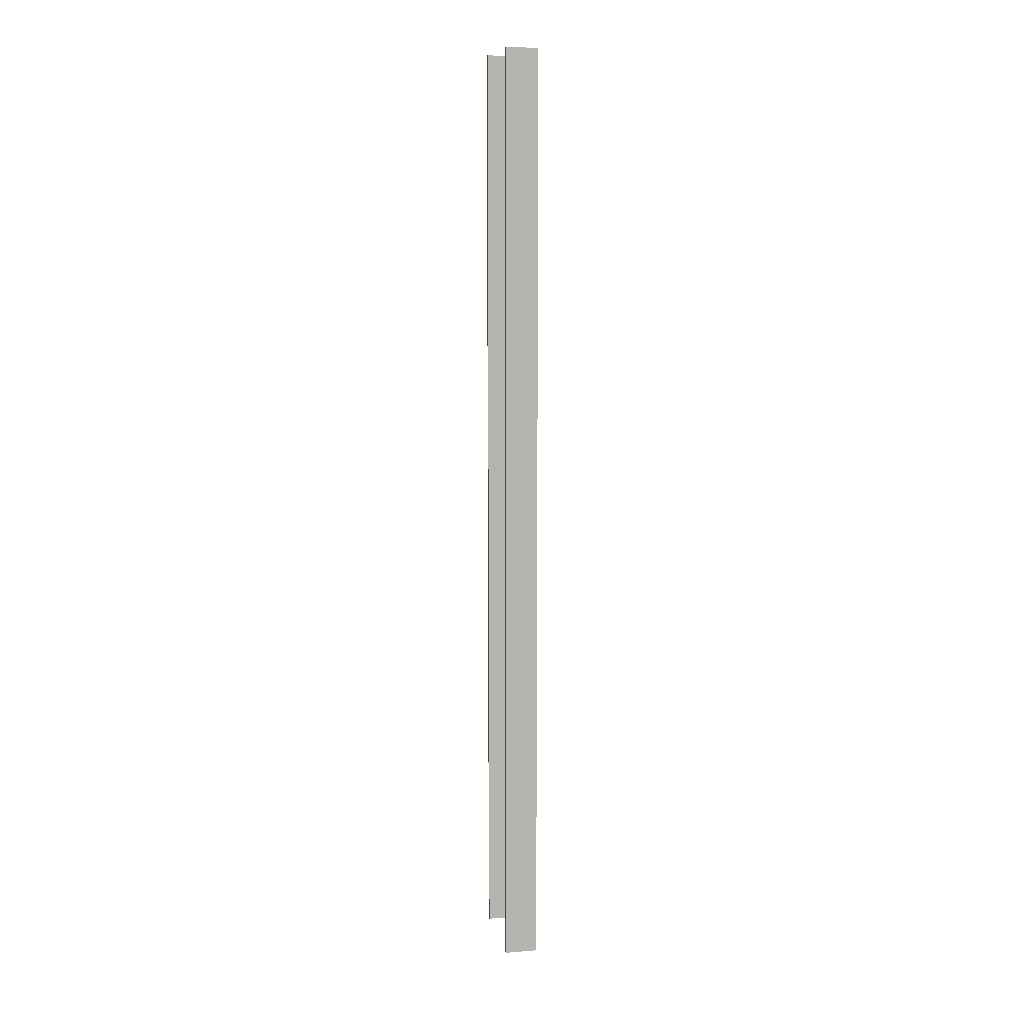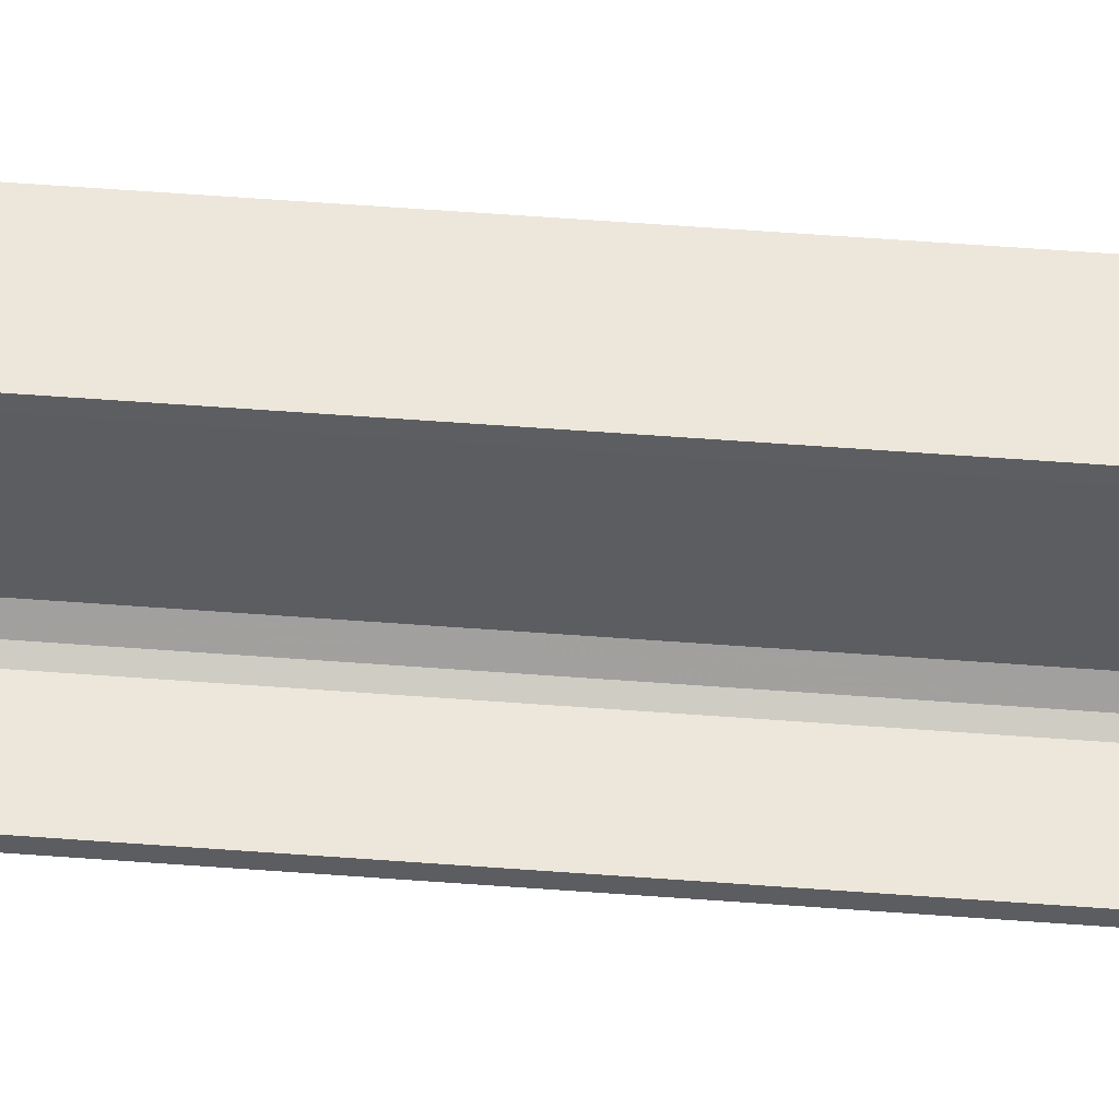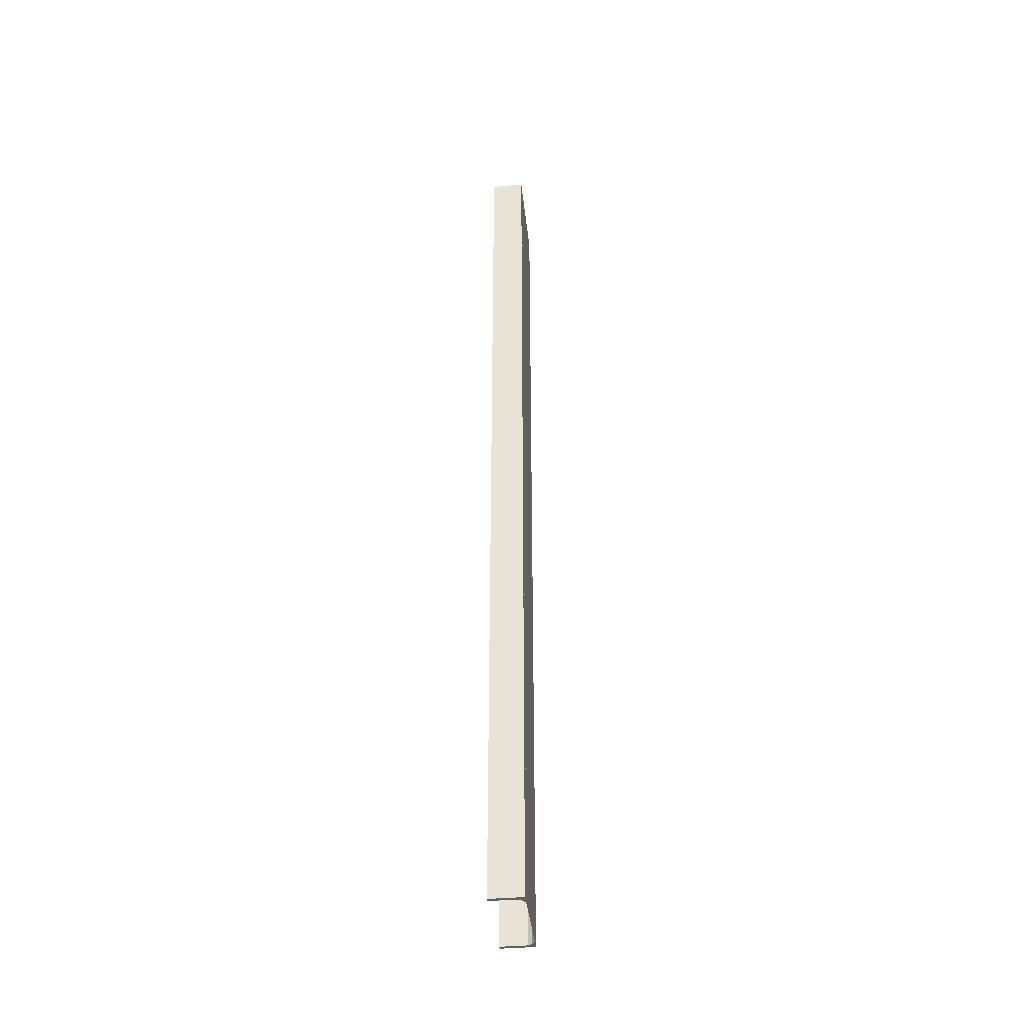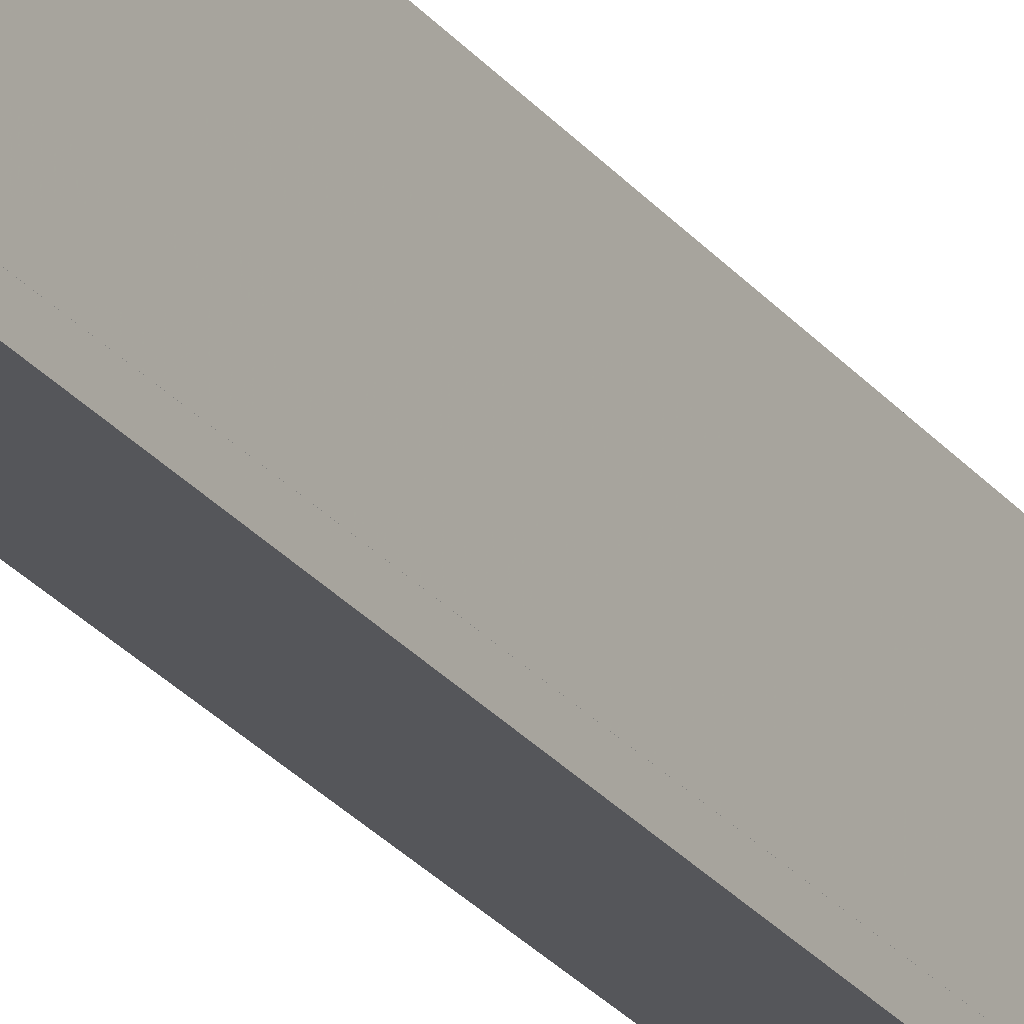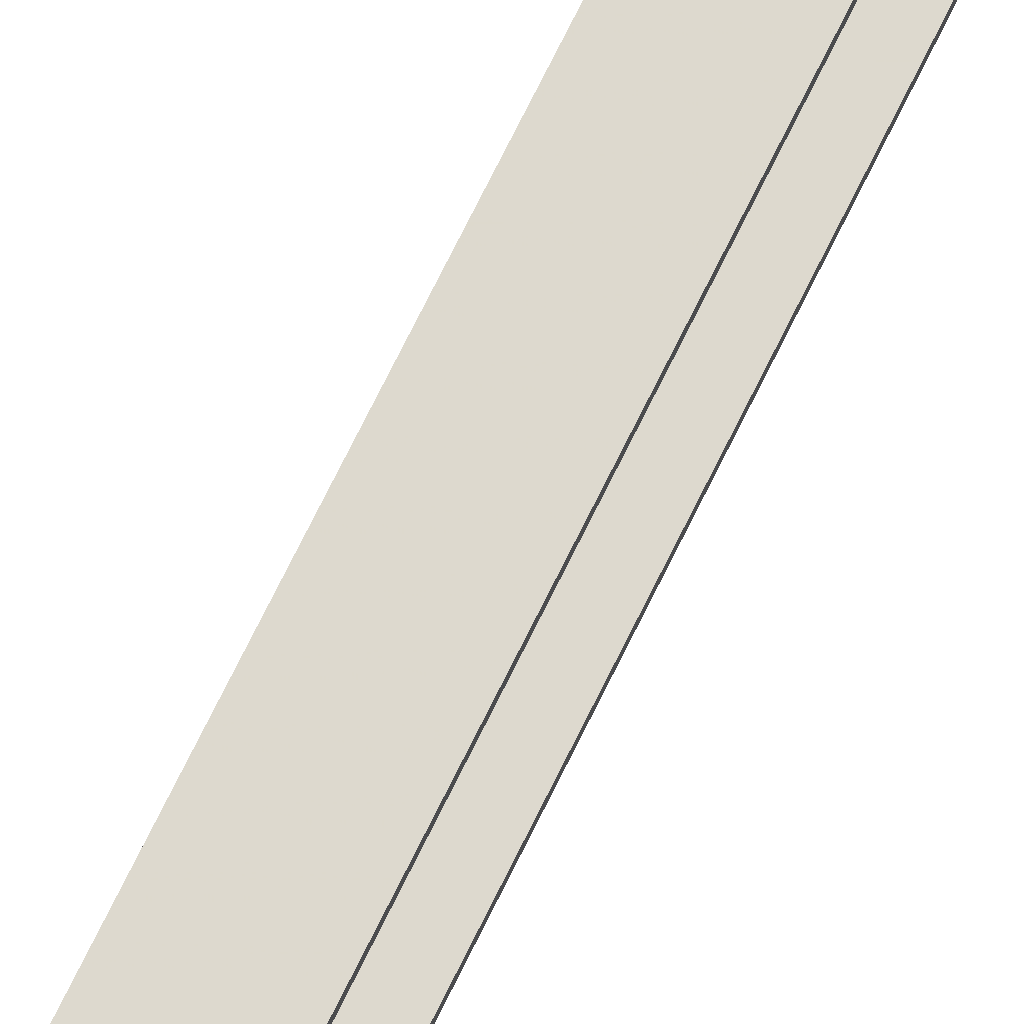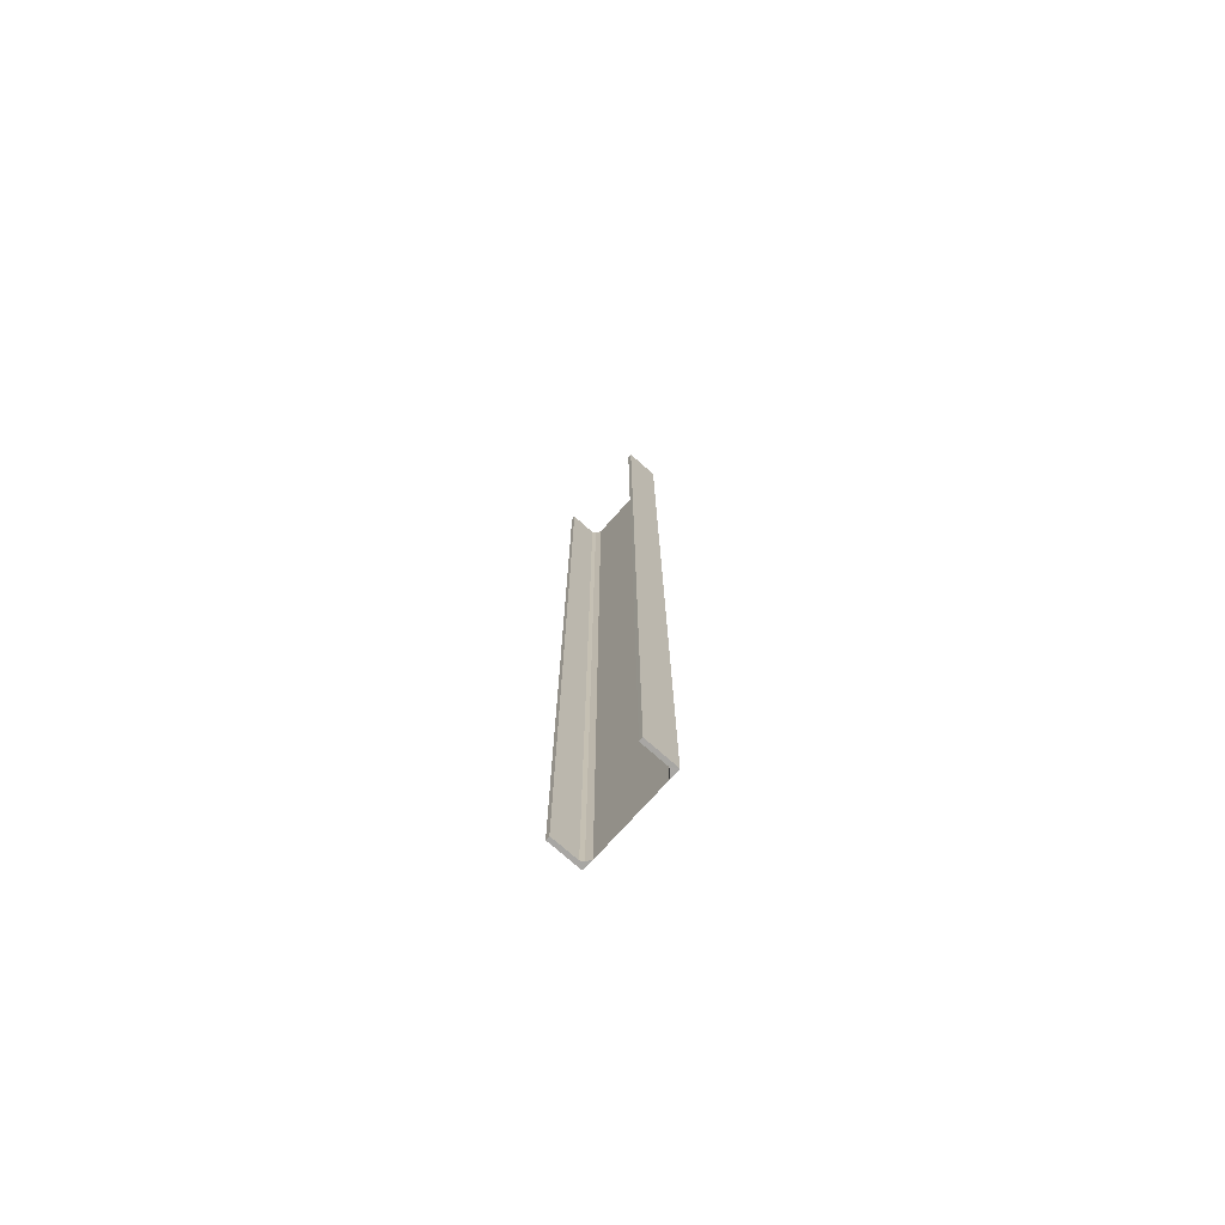
<metadata>
{"format":"obj","ext":"obj","renderer":"f3d","projection":"perspective","resolution":1024,"background":"white","views":[{"elev":9.8,"azim":168.3,"up":"+Y"},{"elev":53.0,"azim":94.7,"up":"+Z"},{"elev":-39.6,"azim":-173.8,"up":"+Y"},{"elev":-25.8,"azim":-150.9,"up":"+Z"},{"elev":71.8,"azim":26.1,"up":"+Z"},{"elev":-74.3,"azim":138.3,"up":"+Y"}]}
</metadata>
<code>
o 430
v 2162 1882 24
v 2162 1882 23.99
v 2162 1882 23.99
v 2162 1882 24
v 2162 1882 23.98
v 2162 1882 23.97
v 2162 1885 23.97
v 2162 1882 23.97
v 2162 1885 23.74
v 2162 1882 23.74
v 2162 1885 23.72
v 2162 1885 23.74
v 2162 1885 24
v 2162 1882 24
v 2162 1882 24
v 2162 1882 23.99
v 2162 1885 23.99
v 2162 1885 24
v 2162 1885 23.99
v 2162 1885 23.99
v 2162 1882 23.99
v 2162 1882 24
v 2162 1885 24
v 2162 1882 23.71
v 2162 1882 23.98
v 2162 1885 23.99
v 2162 1885 24
v 2162 1885 23.98
v 2162 1885 23.97
v 2162 1882 23.98
v 2162 1885 23.97
v 2162 1885 23.98
v 2162 1882 23.71
v 2162 1885 23.71
v 2162 1885 23.72
v 2162 1885 23.71
v 2162 1882 23.71
v 2162 1885 23.71
v 2162 1882 23.72
v 2162 1882 23.72
v 2162 1882 23.71
v 2162 1885 23.71
v 2162 1885 23.72
v 2162 1882 23.72
v 2162 1885 23.72
v 2162 1885 23.72
v 2162 1882 23.72
v 2162 1885 23.72
v 2162 1885 23.71
v 2162 1882 23.72
v 2162 1882 23.72
v 2162 1882 23.74
v 2162 1885 23.72
v 2162 1882 23.72
v 2162 1885 23.71
v 2162 1885 23.74
f 1 2 3
f 4 5 2
f 4 6 5
f 7 5 6
f 8 9 7
f 9 8 10
f 10 11 12
f 1 13 14
f 15 16 1
f 1 17 18
f 19 13 18
f 19 16 20
f 21 17 3
f 19 22 3
f 23 22 18
f 23 24 15
f 25 26 21
f 20 27 19
f 28 27 20
f 29 27 28
f 20 30 28
f 30 31 32
f 33 27 34
f 34 35 36
f 36 37 38
f 39 35 40
f 39 37 41
f 33 42 41
f 39 42 43
f 36 44 41
f 45 44 43
f 40 46 47
f 48 49 45
f 24 44 50
f 24 50 51
f 46 52 51
f 24 51 52
f 53 54 45
f 45 55 53
f 53 55 56

</code>
